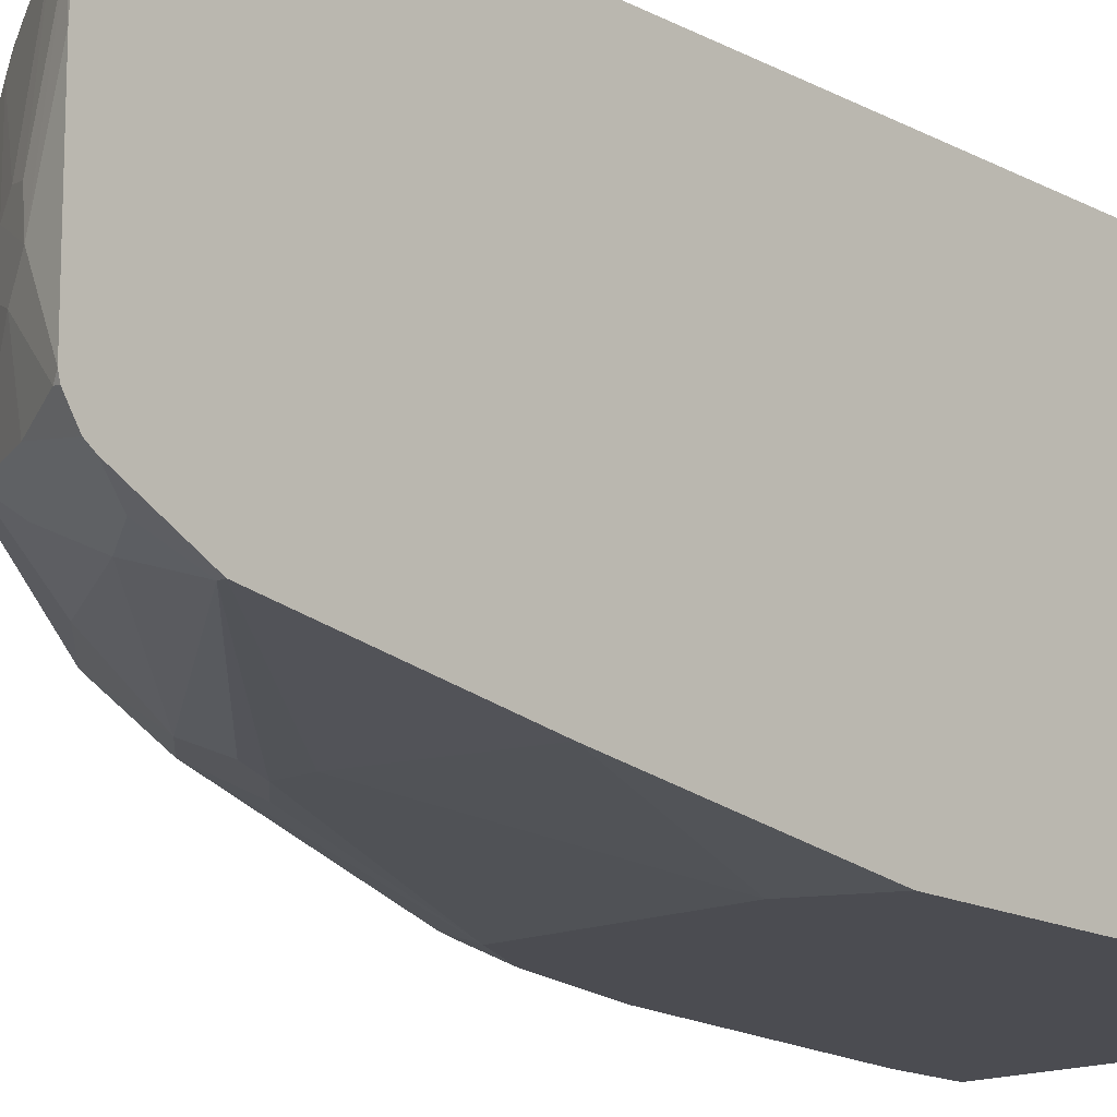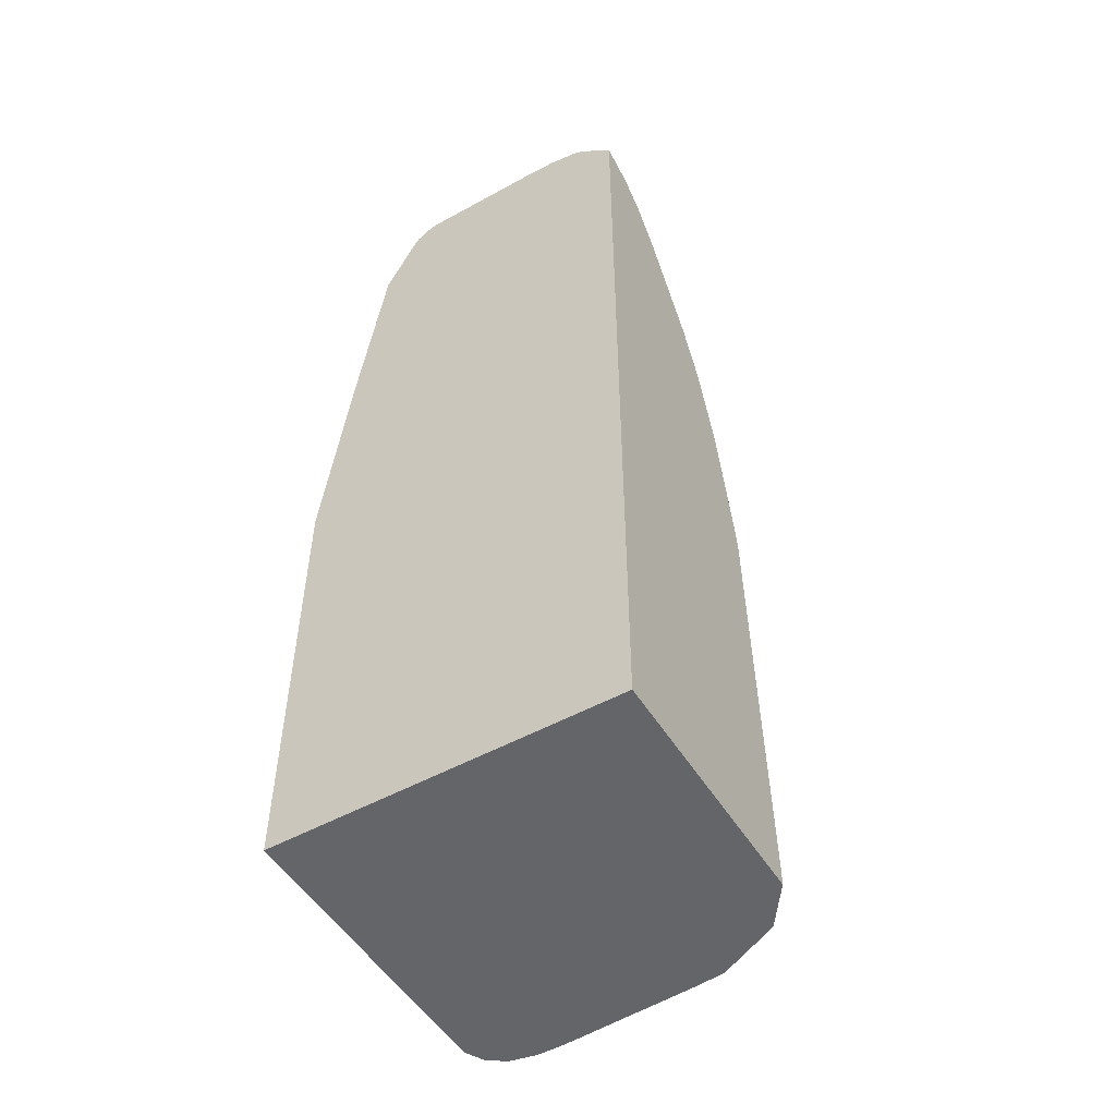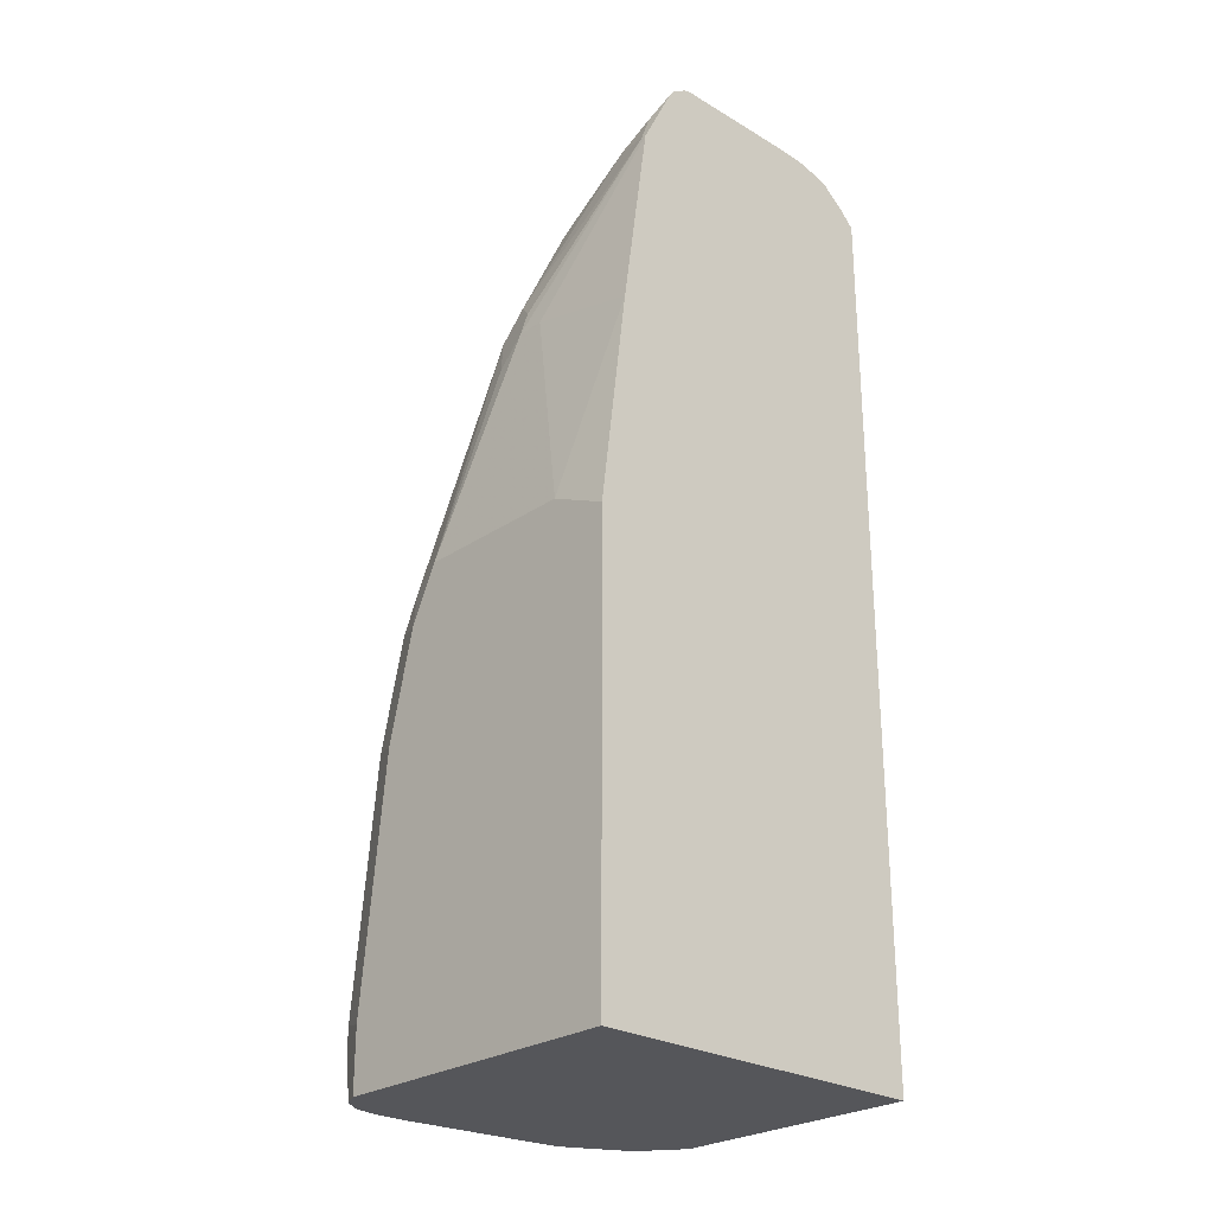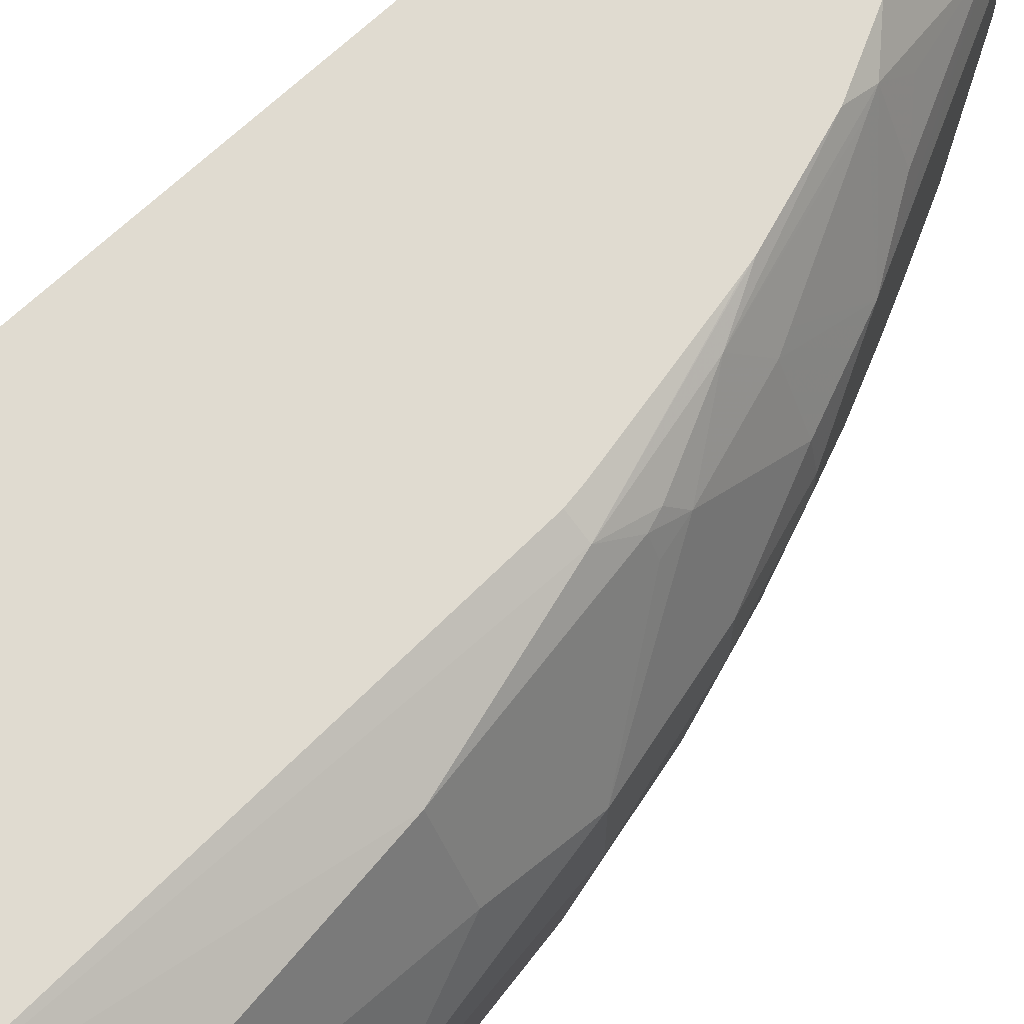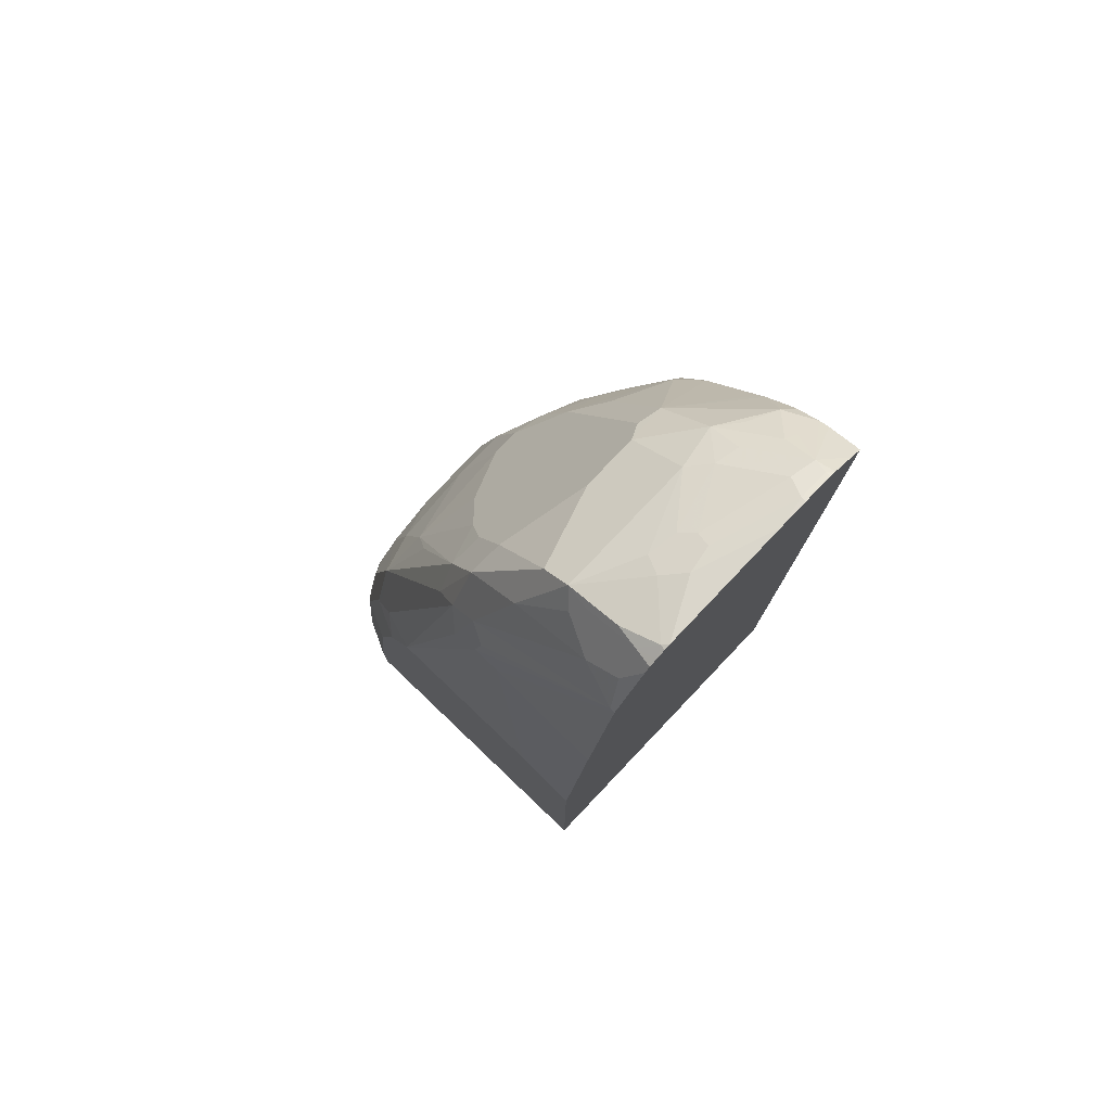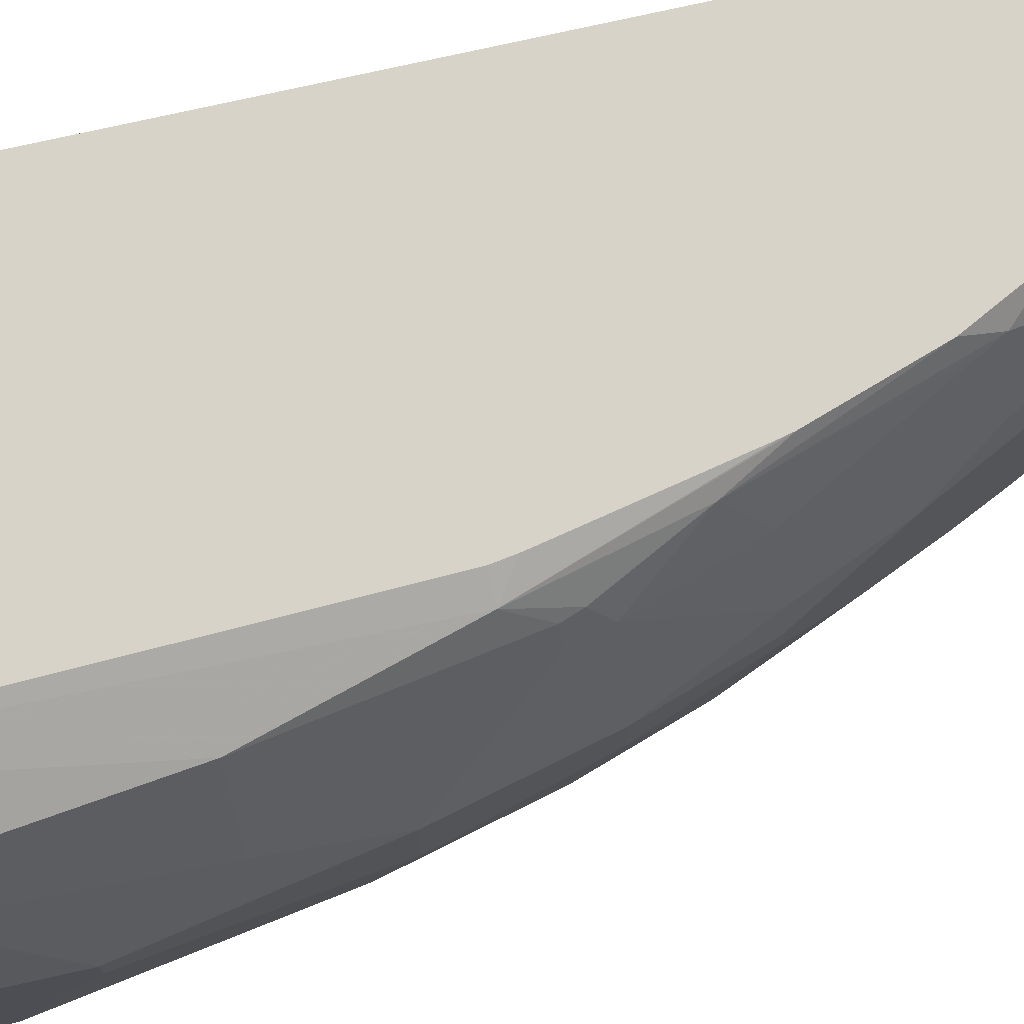
<metadata>
{"format":"obj","ext":"obj","renderer":"f3d","projection":"perspective","resolution":1024,"background":"white","views":[{"elev":-15.3,"azim":41.5,"up":"+Y"},{"elev":-51.6,"azim":120.8,"up":"+Z"},{"elev":-26.1,"azim":47.0,"up":"+Z"},{"elev":69.9,"azim":-132.8,"up":"+Y"},{"elev":78.4,"azim":43.6,"up":"+Z"},{"elev":76.9,"azim":-102.5,"up":"+Y"}]}
</metadata>
<code>
v -0.3564 -0.1677 0.3984
v -0.3564 -0.1468 0.3984
v -0.3564 -0.2515 0.3564
v -0.3354 -0.2306 0.5032
v -0.3354 -0.1887 0.5241
v -0.3354 -0.1048 0.4612
v -0.3354 -0.08388 0.3355
v -0.3564 -0.1468 0.2935
v -0.3354 -0.1258 0.5241
v -0.3564 -0.2515 0.2516
v -0.3424 -0.2795 0.2796
v -0.3494 -0.2655 0.3494
v -0.3249 -0.262 0.5136
v -0.3354 -0.2515 0.4822
v -0.3144 -0.2515 0.5661
v -0.3144 -0.2306 0.587
v -0.3144 -0.1677 0.6079
v -0.3214 -0.07689 0.4612
v -0.3284 -0.06988 0.3355
v -0.3302 -0.07337 0.2621
v -0.3354 -0.08388 0.2726
v -0.3354 -0.1048 0.2306
v -0.3564 -0.1677 0.2726
v -0.3144 -0.1258 0.6079
v -0.2882 -0.06028 0.6079
v -0.2935 -0.06289 0.587
v -0.3214 -0.09785 0.5241
v -0.3564 -0.2306 0.2516
v -0.3494 -0.2515 0.2376
v -0.3388 -0.2725 0.2251
v -0.3494 -0.2655 0.2446
v -0.3424 -0.2795 0.2586
v -0.3257 -0.2879 0.2251
v -0.3144 -0.2935 0.2726
v -0.3214 -0.2795 0.4682
v -0.304 -0.262 0.5975
v -0.2935 -0.2306 0.6498
v -0.2935 -0.1468 0.6708
v -0.3074 -0.04892 0.4612
v -0.3214 -0.0559 0.3355
v -0.3214 -0.0559 0.2726
v -0.3223 -0.06289 0.2516
v -0.3326 -0.09921 0.2251
v -0.3333 -0.1048 0.2251
v -0.2935 -0.1258 0.6708
v -0.2882 -0.1022 0.6708
v -0.283 -0.04717 0.5975
v -0.2865 -0.04892 0.587
v -0.2673 -0.06028 0.6708
v -0.2585 -0.03494 0.6498
v -0.3354 -0.1258 0.2251
v -0.3511 -0.2201 0.2411
v -0.3494 -0.2306 0.2376
v -0.3431 -0.2515 0.2251
v -0.3302 -0.2845 0.2251
v -0.3284 -0.2865 0.2251
v -0.3144 -0.2935 0.2251
v -0.2935 -0.2935 0.4612
v -0.3005 -0.2795 0.5521
v -0.2795 -0.2376 0.6778
v -0.297 -0.276 0.5695
v -0.2376 -0.2585 0.7407
v -0.2411 -0.2411 0.7651
v -0.2725 -0.1887 0.7127
v -0.2515 -0.2096 0.7547
v -0.2795 -0.1537 0.6988
v -0.2756 -0.02715 0.2399
v -0.2795 -0.03494 0.5661
v -0.2756 -0.02715 0.2251
v -0.3074 -0.04892 0.2306
v -0.3084 -0.05079 0.2251
v -0.3294 -0.09272 0.2251
v -0.2795 -0.1328 0.6988
v -0.2725 -0.1048 0.7127
v -0.2655 -0.09785 0.7267
v -0.262 -0.05765 0.6813
v -0.2414 -0.02715 0.6821
v -0.2254 -0.03932 0.7547
v -0.2201 -0.03669 0.7651
v -0.2205 -0.02715 0.745
v -0.3412 -0.204 0.2251
v -0.3431 -0.2306 0.2251
v -0.08005 -0.2935 0.2251
v -0.2725 -0.2935 0.5451
v -0.283 -0.283 0.5765
v -0.2201 -0.262 0.7651
v -0.2201 -0.2411 0.8071
v -0.2166 -0.2166 0.8246
v -0.2376 -0.2166 0.7826
v -0.2651 -0.02715 0.5661
v -0.243 -0.02715 0.6756
v -0.2614 -0.02715 0.587
v -0.2633 -0.02715 0.5778
v -0.08005 -0.02715 0.2251
v -0.2166 -0.1118 0.8246
v -0.2446 -0.09785 0.7686
v -0.1992 -0.07864 0.849
v -0.2411 -0.07864 0.7651
v -0.2201 -0.05765 0.7861
v -0.1996 -0.02715 0.7865
v -0.08005 -0.2935 0.5661
v -0.2515 -0.2935 0.587
v -0.2096 -0.2725 0.7337
v -0.1992 -0.262 0.7861
v -0.2132 -0.2341 0.821
v -0.1782 -0.2411 0.849
v -0.1747 -0.2166 0.8874
v -0.1957 -0.1537 0.8664
v -0.08005 -0.02715 0.9108
v -0.1957 -0.1118 0.8664
v -0.2027 -0.09785 0.8525
v -0.1607 -0.07689 0.8944
v -0.1363 -0.03669 0.8909
v -0.1529 -0.02715 0.8564
v -0.1576 -0.02715 0.8494
v -0.08005 -0.2725 0.7337
v -0.1258 -0.2935 0.587
v -0.1887 -0.2725 0.7547
v -0.1852 -0.269 0.7721
v -0.08386 -0.2515 0.8805
v -0.1153 -0.2411 0.8909
v -0.1433 -0.2271 0.8979
v -0.1538 -0.2166 0.9084
v -0.1747 -0.1118 0.8874
v -0.08386 -0.02715 0.9097
v -0.08005 -0.03766 0.9214
v -0.1468 -0.06028 0.8962
v -0.1538 -0.1118 0.9084
v -0.1398 -0.09785 0.9154
v -0.1363 -0.07864 0.9119
v -0.1188 -0.0559 0.9154
v -0.1153 -0.04717 0.9119
v -0.1127 -0.02715 0.8981
v -0.1299 -0.02715 0.8846
v -0.145 -0.02715 0.8665
v -0.08005 -0.2515 0.8805
v -0.1677 -0.2725 0.7547
v -0.08005 -0.2268 0.93
v -0.09087 -0.2376 0.9084
v -0.1363 -0.2201 0.9119
v -0.1118 -0.2166 0.9293
v -0.1153 -0.1782 0.9329
v -0.1293 -0.1712 0.9259
v -0.1048 -0.02715 0.9027
v -0.09436 -0.05765 0.9329
v -0.08005 -0.05551 0.9362
v -0.1258 -0.1494 0.9276
v -0.1153 -0.1415 0.9329
v -0.09785 -0.07689 0.9363
v -0.08005 -0.223 0.9357
v -0.09436 -0.2201 0.9329
v -0.1013 -0.2271 0.9189
v -0.08386 -0.2096 0.9434
v -0.08005 -0.2058 0.9453
v -0.1013 -0.1642 0.9398
v -0.08386 -0.06028 0.9381
v -0.08005 -0.05822 0.9378
v -0.1048 -0.1441 0.9381
v -0.08386 -0.08388 0.9434
v -0.08005 -0.2172 0.9395
v -0.08005 -0.2104 0.9441
v -0.08005 -0.1067 0.9453
v -0.08005 -0.06075 0.9391
v -0.08005 -0.08007 0.9434
v -0.08005 -0.08435 0.9443
f 84 102 85
f 87 105 88
f 86 104 87
f 86 103 104
f 86 102 103
f 85 102 86
f 87 104 106
f 83 150 138
f 83 136 116
f 83 138 136
f 83 160 150
f 83 161 160
f 83 154 161
f 87 106 107
f 83 162 154
f 83 116 101
f 87 107 105
f 97 114 115
f 88 107 108
f 83 165 162
f 103 118 104
f 102 118 103
f 102 137 118
f 102 117 137
f 101 116 117
f 97 99 98
f 97 115 100
f 97 113 114
f 97 112 113
f 97 110 112
f 97 111 110
f 96 111 97
f 95 111 96
f 95 110 111
f 88 110 95
f 88 108 110
f 88 105 107
f 83 164 165
f 67 109 94
f 83 157 163
f 67 94 69
f 104 118 119
f 67 125 109
f 67 144 125
f 67 133 144
f 67 134 133
f 67 135 134
f 68 77 91
f 67 114 135
f 67 100 115
f 67 80 100
f 67 77 80
f 67 91 77
f 67 92 91
f 67 93 92
f 67 90 93
f 67 115 114
f 68 91 92
f 68 92 93
f 68 93 90
f 83 146 157
f 83 126 146
f 83 109 126
f 83 94 109
f 79 100 80
f 79 97 100
f 79 99 97
f 79 98 99
f 75 78 76
f 75 79 78
f 75 98 79
f 75 97 98
f 75 96 97
f 75 95 96
f 73 75 74
f 73 95 75
f 69 71 70
f 83 163 164
f 104 119 120
f 116 136 137
f 104 121 106
f 142 147 143
f 141 153 142
f 141 151 153
f 140 152 151
f 139 152 140
f 139 151 152
f 139 150 151
f 142 153 154
f 138 150 139
f 132 145 133
f 131 145 132
f 129 145 130
f 129 149 145
f 129 148 149
f 129 147 148
f 128 147 129
f 133 145 144
f 142 154 155
f 142 155 147
f 145 149 156
f 159 164 163
f 156 163 157
f 156 159 163
f 155 159 158
f 155 162 159
f 154 162 155
f 153 161 154
f 153 160 161
f 151 160 153
f 150 160 151
f 149 159 156
f 149 158 159
f 148 158 149
f 148 155 158
f 147 155 148
f 146 156 157
f 145 156 146
f 128 143 147
f 126 145 146
f 126 144 145
f 125 144 126
f 113 127 131
f 112 131 127
f 112 145 131
f 112 130 145
f 112 129 130
f 112 128 129
f 112 124 128
f 112 127 113
f 110 124 112
f 109 125 126
f 107 110 108
f 107 124 110
f 107 128 124
f 107 123 128
f 106 123 107
f 106 122 123
f 106 121 122
f 113 131 132
f 104 120 121
f 113 132 133
f 113 134 135
f 123 143 128
f 123 142 143
f 123 141 142
f 123 151 141
f 123 140 151
f 121 123 122
f 121 140 123
f 121 139 140
f 120 139 121
f 120 138 139
f 120 136 138
f 118 120 119
f 118 136 120
f 118 137 136
f 116 137 117
f 67 68 90
f 113 135 114
f 113 133 134
f 66 95 73
f 47 68 48
f 65 88 66
f 16 37 17
f 16 36 37
f 15 36 16
f 13 59 36
f 13 35 59
f 13 36 15
f 12 35 13
f 17 37 38
f 11 35 12
f 11 34 58
f 11 33 34
f 11 32 33
f 10 31 32
f 10 30 31
f 10 29 30
f 10 53 29
f 11 58 35
f 17 38 45
f 17 45 24
f 18 39 40
f 25 50 47
f 25 49 50
f 25 46 49
f 25 48 26
f 25 47 48
f 24 46 25
f 24 45 46
f 22 28 23
f 22 44 28
f 22 43 44
f 21 43 22
f 20 40 41
f 20 43 21
f 20 42 43
f 20 41 42
f 19 40 20
f 18 27 39
f 10 28 53
f 27 48 39
f 9 48 27
f 9 25 26
f 3 32 11
f 3 10 32
f 2 9 6
f 2 21 8
f 2 7 21
f 2 6 7
f 1 9 2
f 3 11 12
f 1 5 9
f 1 3 4
f 1 10 3
f 1 28 10
f 1 23 28
f 1 8 23
f 1 2 8
f 159 162 165
f 1 4 5
f 3 12 13
f 3 13 14
f 3 14 4
f 9 24 25
f 8 22 23
f 8 21 22
f 7 20 21
f 7 19 20
f 6 27 18
f 6 9 27
f 6 19 7
f 6 40 19
f 6 18 40
f 5 24 9
f 5 17 24
f 5 16 17
f 4 14 13
f 4 16 5
f 4 15 16
f 4 13 15
f 9 26 48
f 66 88 95
f 28 44 51
f 28 52 53
f 47 50 68
f 46 75 49
f 46 74 75
f 45 74 46
f 45 73 74
f 42 72 43
f 42 71 72
f 49 75 76
f 41 71 42
f 41 69 70
f 40 69 41
f 40 67 69
f 39 68 67
f 39 48 68
f 39 67 40
f 38 73 45
f 41 70 71
f 49 76 50
f 50 77 68
f 50 76 78
f 65 89 88
f 64 65 66
f 63 89 65
f 63 88 89
f 63 87 88
f 62 87 63
f 62 86 87
f 61 86 62
f 61 85 86
f 59 85 61
f 59 84 85
f 52 82 53
f 52 81 82
f 51 81 52
f 50 80 77
f 50 79 80
f 50 78 79
f 38 66 73
f 28 51 52
f 38 64 66
f 37 63 65
f 30 33 56
f 30 57 33
f 30 83 57
f 30 94 83
f 30 69 94
f 30 71 69
f 30 72 71
f 30 56 55
f 30 43 72
f 30 51 44
f 30 81 51
f 30 82 81
f 30 54 82
f 29 54 30
f 29 82 54
f 29 53 82
f 30 44 43
f 30 55 31
f 31 55 32
f 32 55 56
f 37 60 63
f 37 64 38
f 36 63 60
f 36 62 63
f 36 61 62
f 36 59 61
f 36 60 37
f 35 84 59
f 35 58 84
f 34 84 58
f 34 102 84
f 34 117 102
f 34 101 117
f 34 83 101
f 34 57 83
f 33 57 34
f 32 56 33
f 37 65 64
f 159 165 164

</code>
